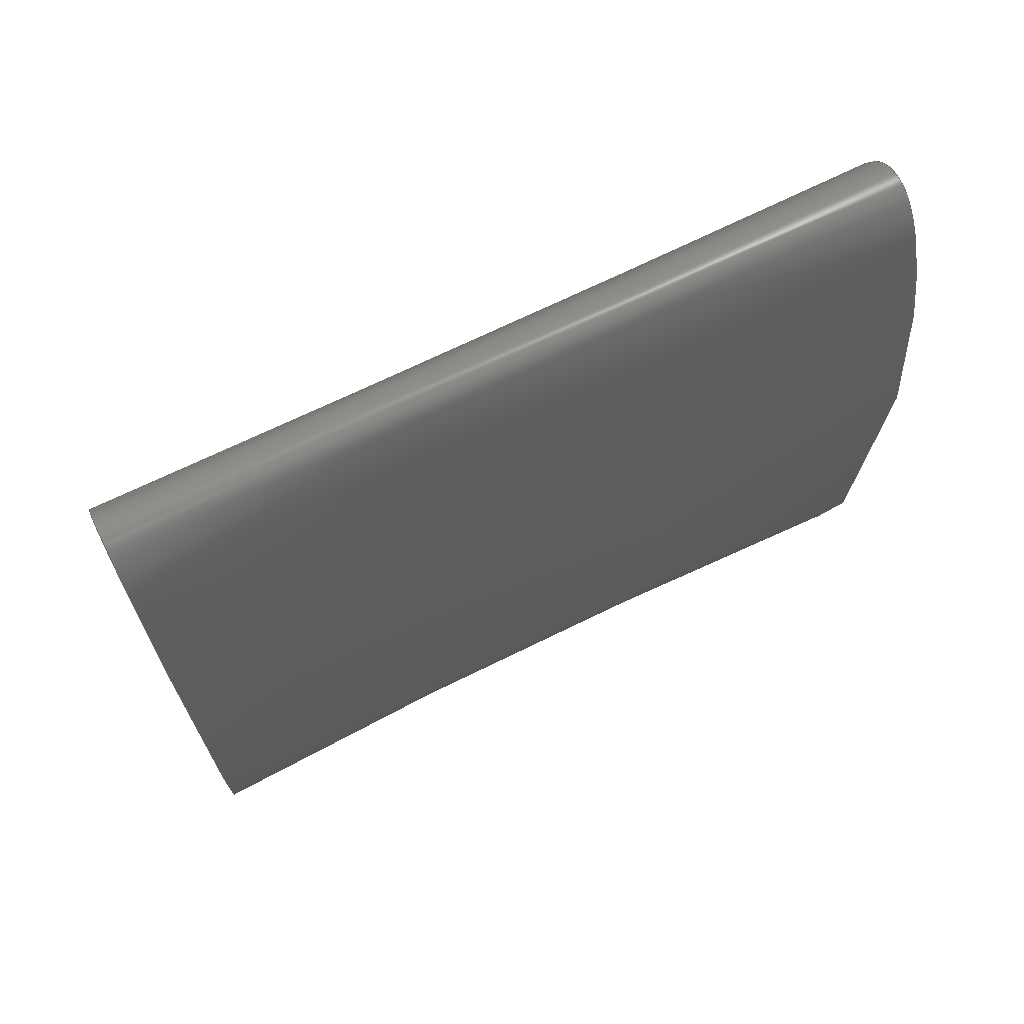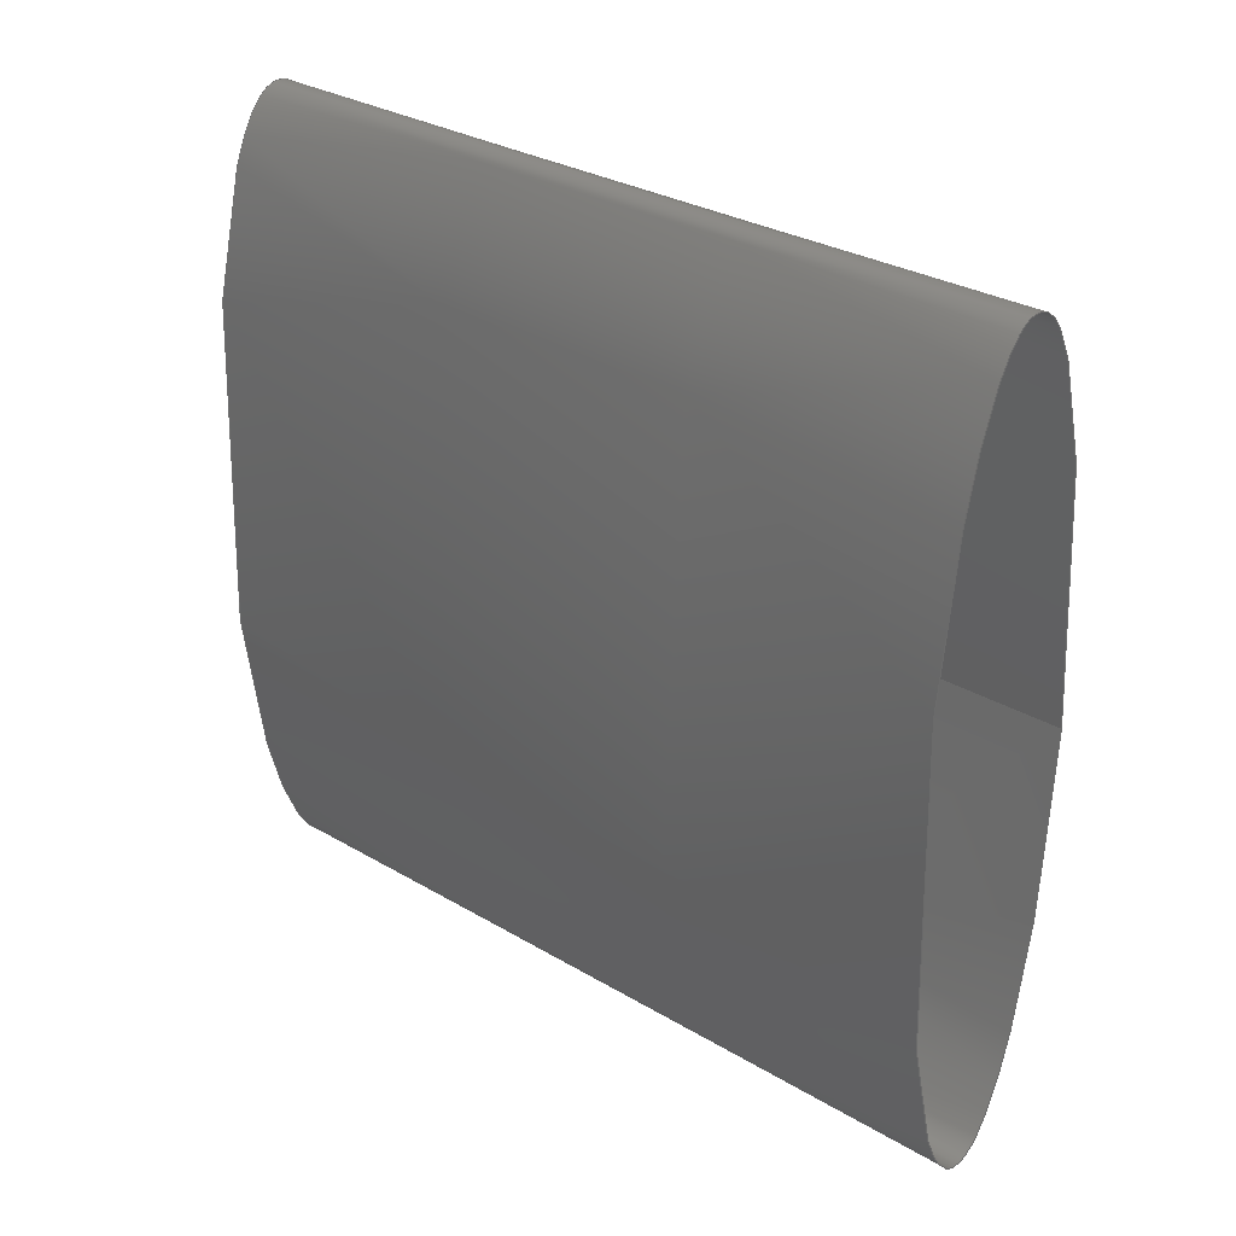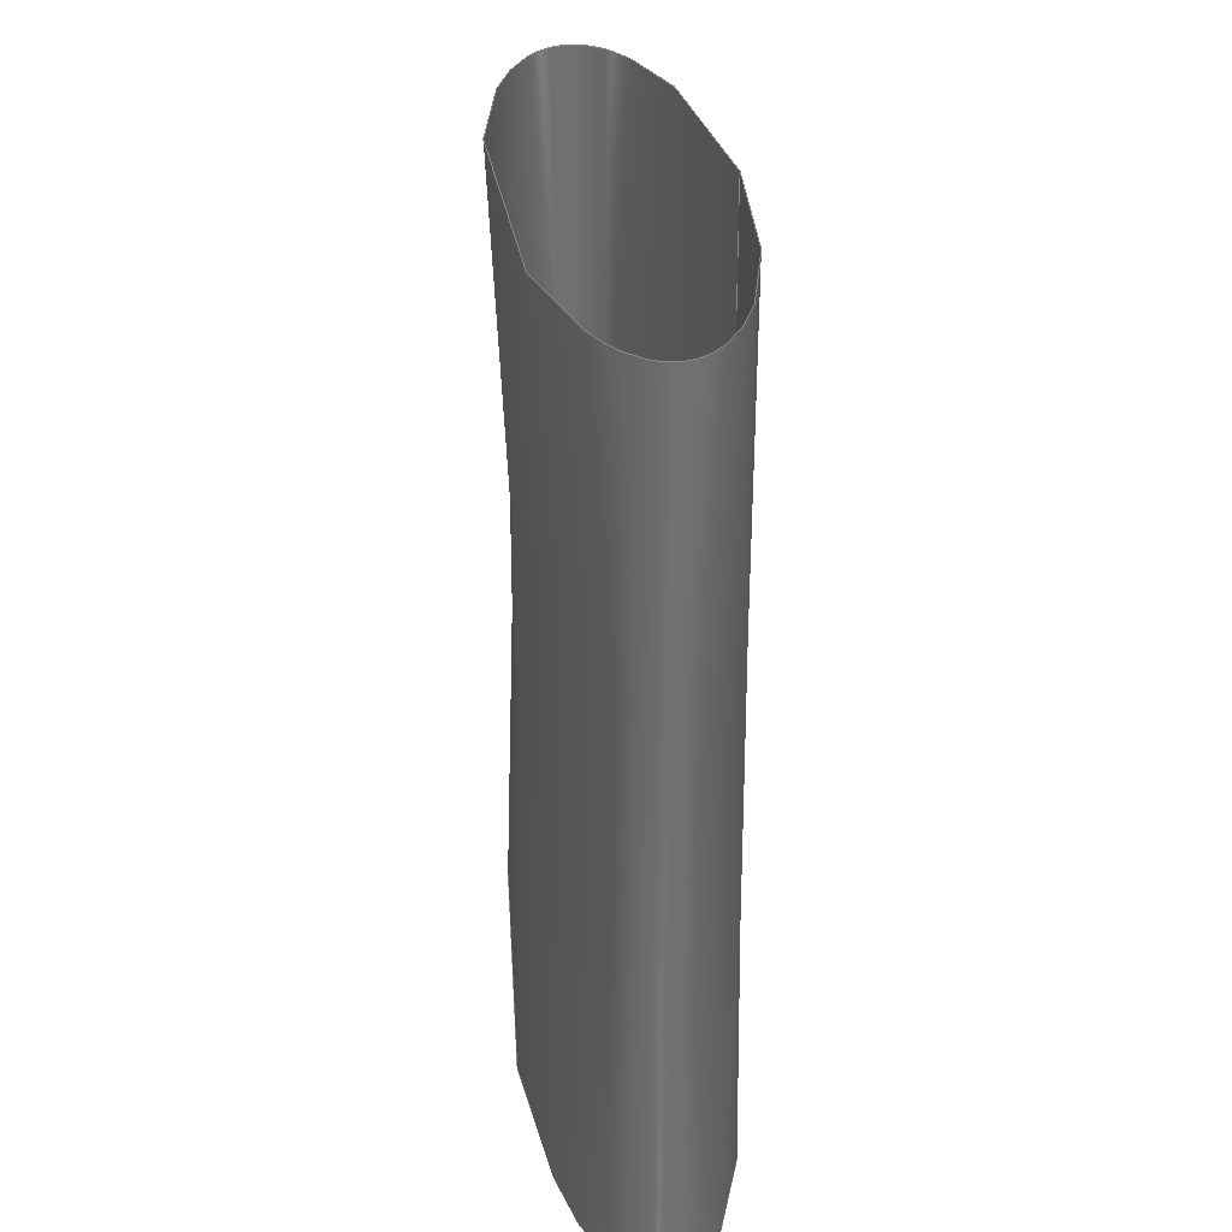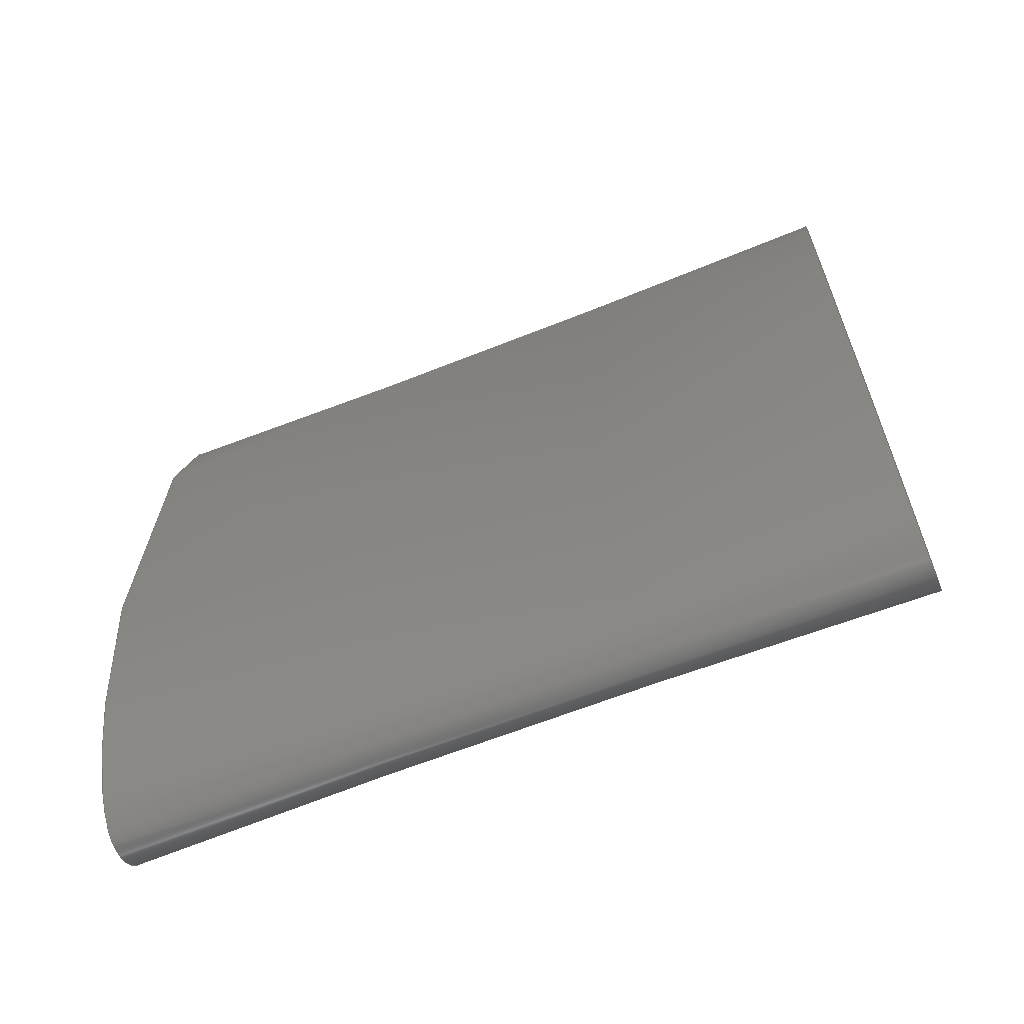
<metadata>
{"format":"step","ext":"step","renderer":"f3d","projection":"perspective","resolution":1024,"background":"white","views":[{"elev":69.2,"azim":-116.3,"up":"+Y"},{"elev":30.8,"azim":-49.8,"up":"+Y"},{"elev":27.1,"azim":-5.8,"up":"+Z"},{"elev":-62.9,"azim":-67.9,"up":"+Y"}]}
</metadata>
<code>
ISO-10303-21;
DATA;
#1 = APPLICATION_PROTOCOL_DEFINITION('international standard',
  'automotive_design',2000,#2);
#2 = APPLICATION_CONTEXT(
  'core data for automotive mechanical design processes');
#3 = SHAPE_DEFINITION_REPRESENTATION(#4,#10);
#4 = PRODUCT_DEFINITION_SHAPE('','',#5);
#5 = PRODUCT_DEFINITION('design','',#6,#9);
#6 = PRODUCT_DEFINITION_FORMATION('','',#7);
#7 = PRODUCT('PRODUCT_NAME_20.2','PRODUCT_NAME_20.2','',(#8));
#8 = PRODUCT_CONTEXT('',#2,'mechanical');
#9 = PRODUCT_DEFINITION_CONTEXT('part definition',#2,'design');
#10 = MANIFOLD_SURFACE_SHAPE_REPRESENTATION('',(#11,#15),#206);
#11 = AXIS2_PLACEMENT_3D('',#12,#13,#14);
#12 = CARTESIAN_POINT('',(0,0,0));
#13 = DIRECTION('',(0,0,1));
#14 = DIRECTION('',(1,0,-0));
#15 = SHELL_BASED_SURFACE_MODEL('',(#16));
#16 = OPEN_SHELL('',(#17));
#17 = ADVANCED_FACE('',(#18),#133,.F.);
#18 = FACE_BOUND('',#19,.F.);
#19 = EDGE_LOOP('',(#20,#30,#81,#82));
#20 = ORIENTED_EDGE('',*,*,#21,.F.);
#21 = EDGE_CURVE('',#22,#24,#26,.T.);
#22 = VERTEX_POINT('',#23);
#23 = CARTESIAN_POINT('',(0.5,2.449e-16,1.94));
#24 = VERTEX_POINT('',#25);
#25 = CARTESIAN_POINT('',(0.5,-2.449e-16,-1.94));
#26 = LINE('',#27,#28);
#27 = CARTESIAN_POINT('',(0.5,0,0));
#28 = VECTOR('',#29,1);
#29 = DIRECTION('',(0,0,-1));
#30 = ORIENTED_EDGE('',*,*,#31,.T.);
#31 = EDGE_CURVE('',#22,#22,#32,.T.);
#32 = B_SPLINE_CURVE_WITH_KNOTS('',3,(#33,#34,#35,#36,#37,#38,#39,#40,
    #41,#42,#43,#44,#45,#46,#47,#48,#49,#50,#51,#52,#53,#54,#55,#56,#57,
    #58,#59,#60,#61,#62,#63,#64,#65,#66,#67,#68,#69,#70,#71,#72,#73,#74,
    #75,#76,#77,#78,#79,#80),.UNSPECIFIED.,.T.,.F.,(1,3,2,2,2,2,2,2,2,2,
    2,2,2,2,2,2,2,2,2,2,2,2,2,2,3,1),(1.409,1.571,
    2.356,2.857,2.982,3.107,
    3.17,3.232,3.357,3.525,
    3.794,4.224,4.911,5.393,
    5.875,6.046,6.218,6.261,
    6.304,6.39,6.562,6.796,
    7.141,7.692,7.854,8.639),
  .UNSPECIFIED.);
#33 = CARTESIAN_POINT('',(0.5,4.898e-16,1.94));
#34 = CARTESIAN_POINT('',(0.5,0.3433,1.94));
#35 = CARTESIAN_POINT('',(0.4797,0.6908,1.94));
#36 = CARTESIAN_POINT('',(0.3954,1.25,1.94));
#37 = CARTESIAN_POINT('',(0.3536,1.466,1.94));
#38 = CARTESIAN_POINT('',(0.2517,1.731,1.94));
#39 = CARTESIAN_POINT('',(0.2288,1.783,1.94));
#40 = CARTESIAN_POINT('',(0.1701,1.885,1.94));
#41 = CARTESIAN_POINT('',(0.1415,1.938,1.94));
#42 = CARTESIAN_POINT('',(0.03818,1.999,1.94));
#43 = CARTESIAN_POINT('',(-0.02526,2.003,1.94));
#44 = CARTESIAN_POINT('',(-0.09998,1.965,1.94));
#45 = CARTESIAN_POINT('',(-0.1228,1.941,1.94));
#46 = CARTESIAN_POINT('',(-0.184,1.867,1.94));
#47 = CARTESIAN_POINT('',(-0.2114,1.816,1.94));
#48 = CARTESIAN_POINT('',(-0.2682,1.694,1.94));
#49 = CARTESIAN_POINT('',(-0.2935,1.623,1.94));
#50 = CARTESIAN_POINT('',(-0.351,1.436,1.94));
#51 = CARTESIAN_POINT('',(-0.3775,1.319,1.94));
#52 = CARTESIAN_POINT('',(-0.4344,1.017,1.94));
#53 = CARTESIAN_POINT('',(-0.4576,0.8298,1.94));
#54 = CARTESIAN_POINT('',(-0.499,0.3411,1.94));
#55 = CARTESIAN_POINT('',(-0.5056,0.03948,1.94));
#56 = CARTESIAN_POINT('',(-0.4887,-0.4728,1.94));
#57 = CARTESIAN_POINT('',(-0.4735,-0.6844,1.94));
#58 = CARTESIAN_POINT('',(-0.4209,-1.105,1.94));
#59 = CARTESIAN_POINT('',(-0.3854,-1.313,1.94));
#60 = CARTESIAN_POINT('',(-0.3037,-1.593,1.94));
#61 = CARTESIAN_POINT('',(-0.279,-1.666,1.94));
#62 = CARTESIAN_POINT('',(-0.216,-1.81,1.94));
#63 = CARTESIAN_POINT('',(-0.183,-1.882,1.94));
#64 = CARTESIAN_POINT('',(-0.0987,-1.962,1.94));
#65 = CARTESIAN_POINT('',(-0.07931,-1.978,1.94));
#66 = CARTESIAN_POINT('',(-0.02282,-2.001,1.94));
#67 = CARTESIAN_POINT('',(0.01938,-2.002,1.94));
#68 = CARTESIAN_POINT('',(0.1056,-1.968,1.94));
#69 = CARTESIAN_POINT('',(0.1322,-1.932,1.94));
#70 = CARTESIAN_POINT('',(0.2092,-1.829,1.94));
#71 = CARTESIAN_POINT('',(0.2407,-1.758,1.94));
#72 = CARTESIAN_POINT('',(0.3078,-1.587,1.94));
#73 = CARTESIAN_POINT('',(0.3367,-1.485,1.94));
#74 = CARTESIAN_POINT('',(0.3964,-1.236,1.94));
#75 = CARTESIAN_POINT('',(0.4219,-1.087,1.94));
#76 = CARTESIAN_POINT('',(0.4736,-0.6968,1.94));
#77 = CARTESIAN_POINT('',(0.4907,-0.4548,1.94));
#78 = CARTESIAN_POINT('',(0.4991,-0.142,1.94));
#79 = CARTESIAN_POINT('',(0.5,-0.07095,1.94));
#80 = CARTESIAN_POINT('',(0.5,4.898e-16,1.94));
#81 = ORIENTED_EDGE('',*,*,#21,.T.);
#82 = ORIENTED_EDGE('',*,*,#83,.T.);
#83 = EDGE_CURVE('',#24,#24,#84,.T.);
#84 = B_SPLINE_CURVE_WITH_KNOTS('',3,(#85,#86,#87,#88,#89,#90,#91,#92,
    #93,#94,#95,#96,#97,#98,#99,#100,#101,#102,#103,#104,#105,#106,#107,
    #108,#109,#110,#111,#112,#113,#114,#115,#116,#117,#118,#119,#120,
    #121,#122,#123,#124,#125,#126,#127,#128,#129,#130,#131,#132),
  .UNSPECIFIED.,.T.,.F.,(1,3,2,2,2,2,2,2,2,2,2,2,2,2,2,2,2,2,2,2,2,2,2,2
    ,3,1),(1.409,1.571,2.356,2.857,
    2.982,3.107,3.17,3.232,
    3.357,3.525,3.794,4.224,
    4.911,5.393,5.875,6.046,
    6.218,6.261,6.304,6.39,
    6.562,6.796,7.141,7.692,
    7.854,8.639),.UNSPECIFIED.);
#85 = CARTESIAN_POINT('',(0.5,-4.898e-16,-1.94));
#86 = CARTESIAN_POINT('',(0.5,-0.3433,-1.94));
#87 = CARTESIAN_POINT('',(0.4797,-0.6908,-1.94));
#88 = CARTESIAN_POINT('',(0.3954,-1.25,-1.94));
#89 = CARTESIAN_POINT('',(0.3536,-1.466,-1.94));
#90 = CARTESIAN_POINT('',(0.2517,-1.731,-1.94));
#91 = CARTESIAN_POINT('',(0.2288,-1.783,-1.94));
#92 = CARTESIAN_POINT('',(0.1701,-1.885,-1.94));
#93 = CARTESIAN_POINT('',(0.1415,-1.938,-1.94));
#94 = CARTESIAN_POINT('',(0.03818,-1.999,-1.94));
#95 = CARTESIAN_POINT('',(-0.02526,-2.003,-1.94));
#96 = CARTESIAN_POINT('',(-0.09998,-1.965,-1.94));
#97 = CARTESIAN_POINT('',(-0.1228,-1.941,-1.94));
#98 = CARTESIAN_POINT('',(-0.184,-1.867,-1.94));
#99 = CARTESIAN_POINT('',(-0.2114,-1.816,-1.94));
#100 = CARTESIAN_POINT('',(-0.2682,-1.694,-1.94));
#101 = CARTESIAN_POINT('',(-0.2935,-1.623,-1.94));
#102 = CARTESIAN_POINT('',(-0.351,-1.436,-1.94));
#103 = CARTESIAN_POINT('',(-0.3775,-1.319,-1.94));
#104 = CARTESIAN_POINT('',(-0.4344,-1.017,-1.94));
#105 = CARTESIAN_POINT('',(-0.4576,-0.8298,-1.94));
#106 = CARTESIAN_POINT('',(-0.499,-0.3411,-1.94));
#107 = CARTESIAN_POINT('',(-0.5056,-0.03948,-1.94));
#108 = CARTESIAN_POINT('',(-0.4887,0.4728,-1.94));
#109 = CARTESIAN_POINT('',(-0.4735,0.6844,-1.94));
#110 = CARTESIAN_POINT('',(-0.4209,1.105,-1.94));
#111 = CARTESIAN_POINT('',(-0.3854,1.313,-1.94));
#112 = CARTESIAN_POINT('',(-0.3037,1.593,-1.94));
#113 = CARTESIAN_POINT('',(-0.279,1.666,-1.94));
#114 = CARTESIAN_POINT('',(-0.216,1.81,-1.94));
#115 = CARTESIAN_POINT('',(-0.183,1.882,-1.94));
#116 = CARTESIAN_POINT('',(-0.0987,1.962,-1.94));
#117 = CARTESIAN_POINT('',(-0.07931,1.978,-1.94));
#118 = CARTESIAN_POINT('',(-0.02282,2.001,-1.94));
#119 = CARTESIAN_POINT('',(0.01938,2.002,-1.94));
#120 = CARTESIAN_POINT('',(0.1056,1.968,-1.94));
#121 = CARTESIAN_POINT('',(0.1322,1.932,-1.94));
#122 = CARTESIAN_POINT('',(0.2092,1.829,-1.94));
#123 = CARTESIAN_POINT('',(0.2407,1.758,-1.94));
#124 = CARTESIAN_POINT('',(0.3078,1.587,-1.94));
#125 = CARTESIAN_POINT('',(0.3367,1.485,-1.94));
#126 = CARTESIAN_POINT('',(0.3964,1.236,-1.94));
#127 = CARTESIAN_POINT('',(0.4219,1.087,-1.94));
#128 = CARTESIAN_POINT('',(0.4736,0.6968,-1.94));
#129 = CARTESIAN_POINT('',(0.4907,0.4548,-1.94));
#130 = CARTESIAN_POINT('',(0.4991,0.142,-1.94));
#131 = CARTESIAN_POINT('',(0.5,0.07095,-1.94));
#132 = CARTESIAN_POINT('',(0.5,-4.898e-16,-1.94));
#133 = B_SPLINE_SURFACE_WITH_KNOTS('',3,3,(
    (#134,#135,#136,#137,#138,#139,#140,#141,#142,#143,#144,#145,#146
      ,#147,#148,#149,#150,#151)
    ,(#152,#153,#154,#155,#156,#157,#158,#159,#160,#161,#162,#163,#164
      ,#165,#166,#167,#168,#169)
    ,(#170,#171,#172,#173,#174,#175,#176,#177,#178,#179,#180,#181,#182
      ,#183,#184,#185,#186,#187)
    ,(#188,#189,#190,#191,#192,#193,#194,#195,#196,#197,#198,#199,#200
      ,#201,#202,#203,#204,#205
    )),.UNSPECIFIED.,.F.,.T.,.F.,(4,4),(1,3,1,1,1,1,1,1,1,1,1,1,1,1,1,1,
    3,1),(-1,1),(-0.3927,-2.449e-16,0.3927,
    0.7854,1.178,1.571,1.963,
    2.356,2.945,3.534,3.927,
    4.32,4.712,5.105,5.498,
    5.89,6.283,6.676),.UNSPECIFIED.);
#134 = CARTESIAN_POINT('',(0.5,-4.899e-16,-2));
#135 = CARTESIAN_POINT('',(0.5,0.2618,-2));
#136 = CARTESIAN_POINT('',(0.474,0.7853,-2));
#137 = CARTESIAN_POINT('',(0.3628,1.451,-2));
#138 = CARTESIAN_POINT('',(0.1963,1.896,-2));
#139 = CARTESIAN_POINT('',(1.252e-06,2.052,-2));
#140 = CARTESIAN_POINT('',(-0.1963,1.896,-2));
#141 = CARTESIAN_POINT('',(-0.3906,1.377,-2));
#142 = CARTESIAN_POINT('',(-0.5195,0.4134,-2));
#143 = CARTESIAN_POINT('',(-0.4927,-0.6744,-2));
#144 = CARTESIAN_POINT('',(-0.3628,-1.451,-2));
#145 = CARTESIAN_POINT('',(-0.1963,-1.896,-2));
#146 = CARTESIAN_POINT('',(-1.252e-06,-2.052,-2));
#147 = CARTESIAN_POINT('',(0.1963,-1.896,-2));
#148 = CARTESIAN_POINT('',(0.3628,-1.451,-2));
#149 = CARTESIAN_POINT('',(0.474,-0.7853,-2));
#150 = CARTESIAN_POINT('',(0.5,-0.2618,-2));
#151 = CARTESIAN_POINT('',(0.5,-4.899e-16,-2));
#152 = CARTESIAN_POINT('',(0.5,-4.899e-16,-0.6667));
#153 = CARTESIAN_POINT('',(0.5,0.2618,-0.6667));
#154 = CARTESIAN_POINT('',(0.474,0.7853,-0.6667)
  );
#155 = CARTESIAN_POINT('',(0.3628,1.451,-0.6667
    ));
#156 = CARTESIAN_POINT('',(0.1963,1.896,-0.6667)
  );
#157 = CARTESIAN_POINT('',(1.252e-06,2.052,
    -0.6667));
#158 = CARTESIAN_POINT('',(-0.1963,1.896,
    -0.6667));
#159 = CARTESIAN_POINT('',(-0.3906,1.377,-0.6667)
  );
#160 = CARTESIAN_POINT('',(-0.5195,0.4134,
    -0.6667));
#161 = CARTESIAN_POINT('',(-0.4927,-0.6744,
    -0.6667));
#162 = CARTESIAN_POINT('',(-0.3628,-1.451,
    -0.6667));
#163 = CARTESIAN_POINT('',(-0.1963,-1.896,
    -0.6667));
#164 = CARTESIAN_POINT('',(-1.252e-06,-2.052,
    -0.6667));
#165 = CARTESIAN_POINT('',(0.1963,-1.896,
    -0.6667));
#166 = CARTESIAN_POINT('',(0.3628,-1.451,
    -0.6667));
#167 = CARTESIAN_POINT('',(0.474,-0.7853,
    -0.6667));
#168 = CARTESIAN_POINT('',(0.5,-0.2618,-0.6667));
#169 = CARTESIAN_POINT('',(0.5,-4.899e-16,-0.6667));
#170 = CARTESIAN_POINT('',(0.5,-4.899e-16,0.6667));
#171 = CARTESIAN_POINT('',(0.5,0.2618,0.6667));
#172 = CARTESIAN_POINT('',(0.474,0.7853,0.6667)
  );
#173 = CARTESIAN_POINT('',(0.3628,1.451,0.6667)
  );
#174 = CARTESIAN_POINT('',(0.1963,1.896,0.6667)
  );
#175 = CARTESIAN_POINT('',(1.252e-06,2.052,
    0.6667));
#176 = CARTESIAN_POINT('',(-0.1963,1.896,0.6667
    ));
#177 = CARTESIAN_POINT('',(-0.3906,1.377,0.6667)
  );
#178 = CARTESIAN_POINT('',(-0.5195,0.4134,0.6667
    ));
#179 = CARTESIAN_POINT('',(-0.4927,-0.6744,
    0.6667));
#180 = CARTESIAN_POINT('',(-0.3628,-1.451,
    0.6667));
#181 = CARTESIAN_POINT('',(-0.1963,-1.896,0.6667
    ));
#182 = CARTESIAN_POINT('',(-1.252e-06,-2.052,
    0.6667));
#183 = CARTESIAN_POINT('',(0.1963,-1.896,0.6667
    ));
#184 = CARTESIAN_POINT('',(0.3628,-1.451,0.6667
    ));
#185 = CARTESIAN_POINT('',(0.474,-0.7853,0.6667
    ));
#186 = CARTESIAN_POINT('',(0.5,-0.2618,0.6667));
#187 = CARTESIAN_POINT('',(0.5,-4.899e-16,0.6667));
#188 = CARTESIAN_POINT('',(0.5,-4.899e-16,2));
#189 = CARTESIAN_POINT('',(0.5,0.2618,2));
#190 = CARTESIAN_POINT('',(0.474,0.7853,2));
#191 = CARTESIAN_POINT('',(0.3628,1.451,2));
#192 = CARTESIAN_POINT('',(0.1963,1.896,2));
#193 = CARTESIAN_POINT('',(1.252e-06,2.052,2));
#194 = CARTESIAN_POINT('',(-0.1963,1.896,2));
#195 = CARTESIAN_POINT('',(-0.3906,1.377,2));
#196 = CARTESIAN_POINT('',(-0.5195,0.4134,2));
#197 = CARTESIAN_POINT('',(-0.4927,-0.6744,2));
#198 = CARTESIAN_POINT('',(-0.3628,-1.451,2));
#199 = CARTESIAN_POINT('',(-0.1963,-1.896,2));
#200 = CARTESIAN_POINT('',(-1.252e-06,-2.052,2));
#201 = CARTESIAN_POINT('',(0.1963,-1.896,2));
#202 = CARTESIAN_POINT('',(0.3628,-1.451,2));
#203 = CARTESIAN_POINT('',(0.474,-0.7853,2));
#204 = CARTESIAN_POINT('',(0.5,-0.2618,2));
#205 = CARTESIAN_POINT('',(0.5,-4.899e-16,2));
#206 = ( GEOMETRIC_REPRESENTATION_CONTEXT(3) 
GLOBAL_UNCERTAINTY_ASSIGNED_CONTEXT((#210)) GLOBAL_UNIT_ASSIGNED_CONTEXT
((#207,#208,#209)) REPRESENTATION_CONTEXT('Context #1',
  '3D Context with UNIT and UNCERTAINTY') );
#207 = ( LENGTH_UNIT() NAMED_UNIT(*) SI_UNIT(.MILLI.,.METRE.) );
#208 = ( NAMED_UNIT(*) PLANE_ANGLE_UNIT() SI_UNIT($,.RADIAN.) );
#209 = ( NAMED_UNIT(*) SI_UNIT($,.STERADIAN.) SOLID_ANGLE_UNIT() );
#210 = UNCERTAINTY_MEASURE_WITH_UNIT(LENGTH_MEASURE(0.001),#207,
  'distance_accuracy_value','confusion accuracy');
#211 = PRODUCT_RELATED_PRODUCT_CATEGORY('part',$,(#7));
#212 = MECHANICAL_DESIGN_GEOMETRIC_PRESENTATION_REPRESENTATION('',(#213)
  ,#206);
#213 = STYLED_ITEM('color',(#214),#17);
#214 = PRESENTATION_STYLE_ASSIGNMENT((#215,#221));
#215 = SURFACE_STYLE_USAGE(.BOTH.,#216);
#216 = SURFACE_SIDE_STYLE('',(#217));
#217 = SURFACE_STYLE_FILL_AREA(#218);
#218 = FILL_AREA_STYLE('',(#219));
#219 = FILL_AREA_STYLE_COLOUR('',#220);
#220 = COLOUR_RGB('',0.8,0.8,0.8);
#221 = CURVE_STYLE('',#222,POSITIVE_LENGTH_MEASURE(0.1),#223);
#222 = DRAUGHTING_PRE_DEFINED_CURVE_FONT('continuous');
#223 = COLOUR_RGB('',0.09804,0.09804,
  0.09804);
ENDSEC;
END-ISO-10303-21;

</code>
